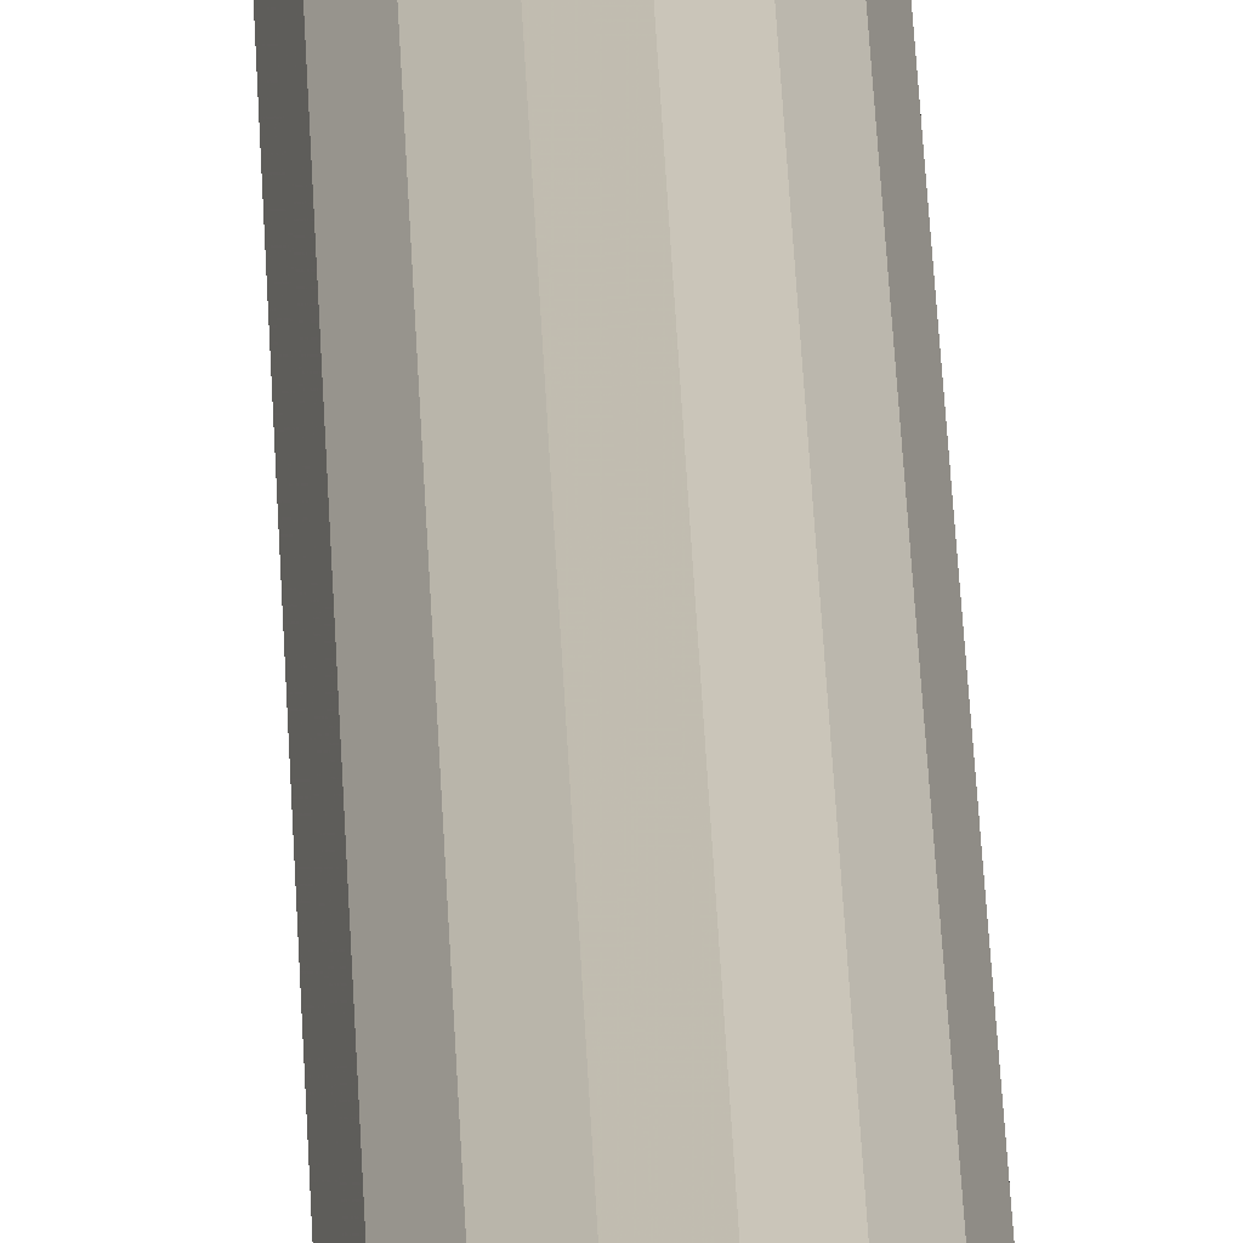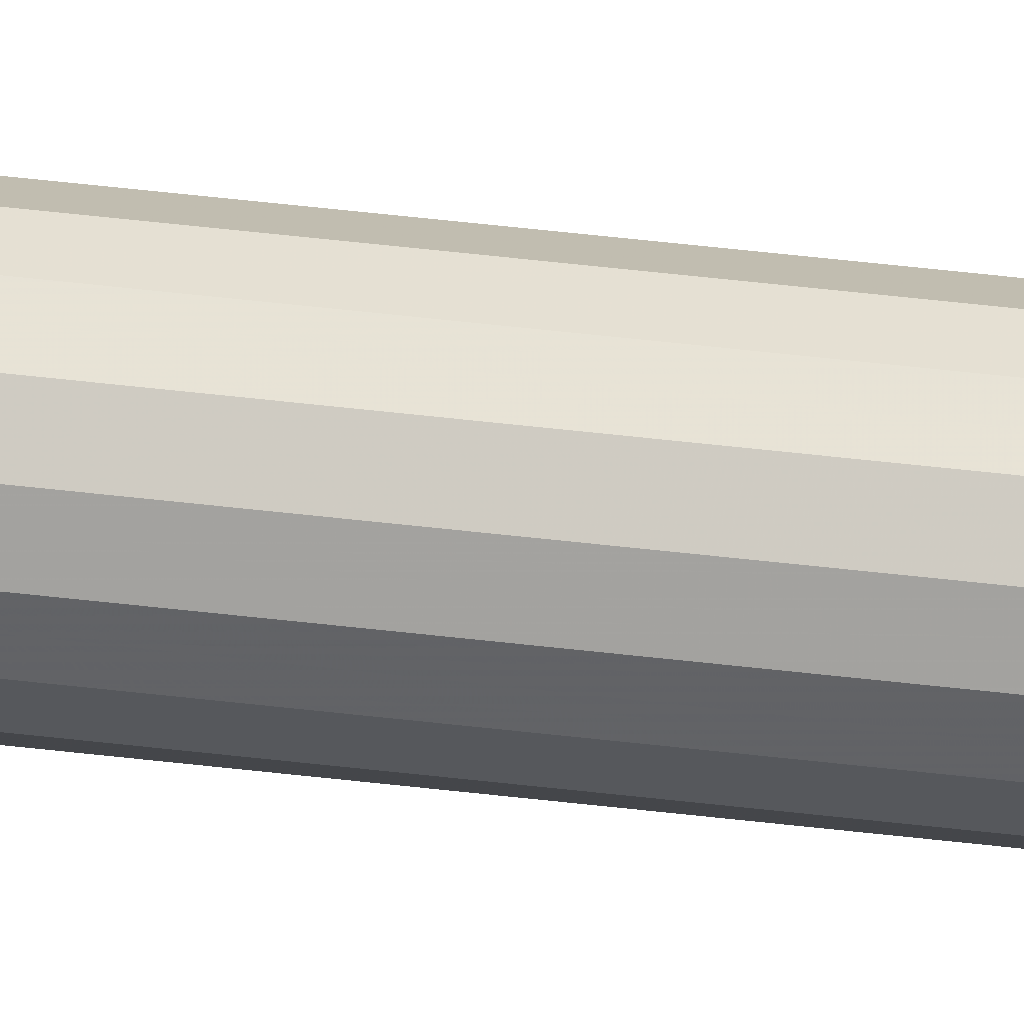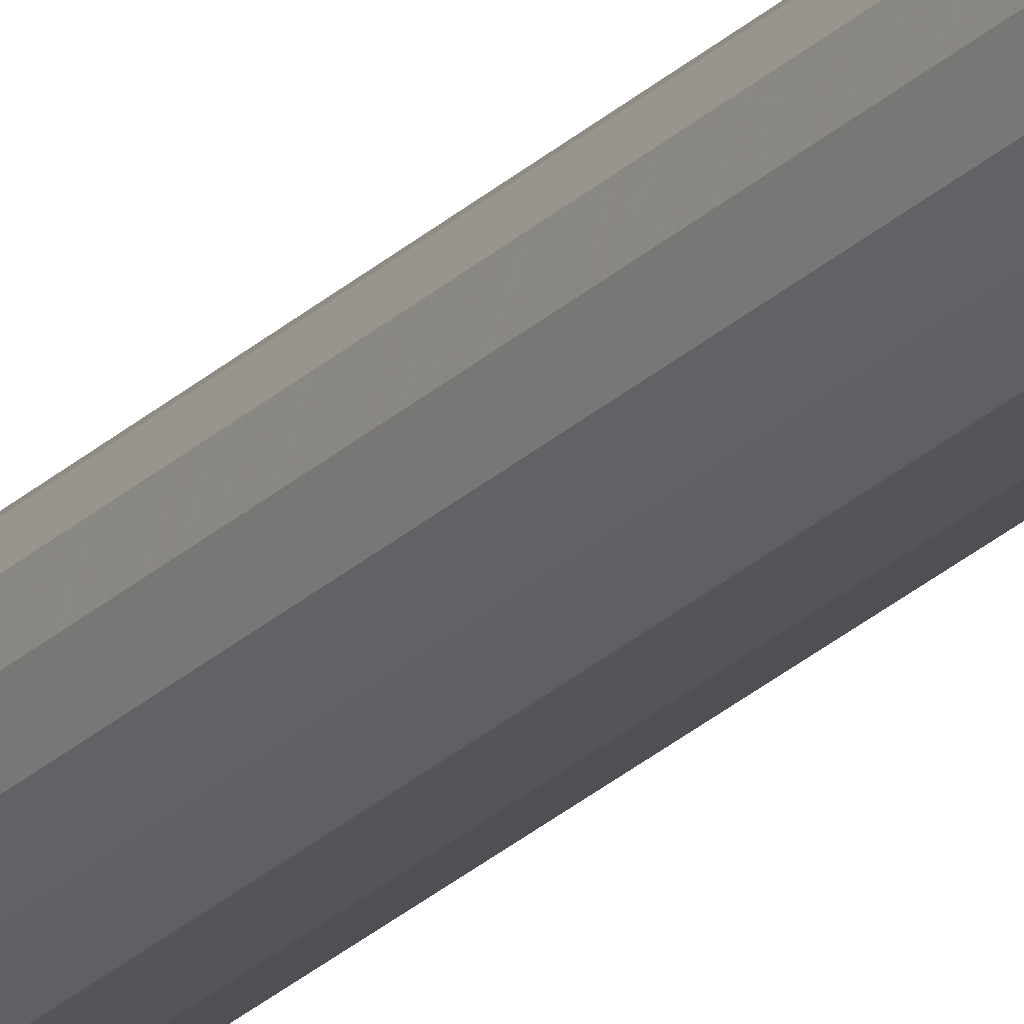
<metadata>
{"format":"obj","ext":"obj","renderer":"f3d","projection":"perspective","resolution":1024,"background":"white","views":[{"elev":17.1,"azim":178.9,"up":"+Z"},{"elev":40.6,"azim":-81.2,"up":"+Z"},{"elev":-22.9,"azim":-31.2,"up":"+Z"}]}
</metadata>
<code>
v  0.0117 0.0197 0.048
v  0.0292 0.0197 0.0399
v  0.0233 0.0197 0.0318
v  0.0093 0.0197 0.0382
v  0.0389 0.0197 0.006
v  0.0337 0.0197 0.0204
v  0.0422 0.0197 0.0256
v  0.0488 0.0197 0.0075
v  0.0488 0 0.0075
v  0.0422 0 0.0256
v  0.0292 0 0.0399
v  0.0117 0 0.048
v  -0.0075 0 0.0488
v  -0.0075 0.0197 0.0488
v  -0.006 0.0197 0.0389
v  0.0075 0.0197 -0.0488
v  0.006 0.0197 -0.0389
v  0.0204 0.0197 -0.0336
v  0.0257 0.0197 -0.0422
v  0.0318 0.0197 -0.0233
v  0.0399 0.0197 -0.0292
v  0.0382 0.0197 -0.0093
v  0.048 0.0197 -0.0117
v  -0.0488 0 -0.0075
v  -0.048 0 0.0117
v  -0.0399 0 0.0292
v  -0.0256 0 0.0422
v  -0.0256 0.0197 0.0422
v  -0.0204 0.0197 0.0336
v  -0.0117 0.0197 -0.048
v  -0.0093 0.0197 -0.0382
v  0.0075 0 -0.0488
v  -0.0117 0 -0.048
v  0.0257 0 -0.0422
v  0.0399 0 -0.0292
v  0.048 0 -0.0117
v  -0.0422 0 -0.0256
v  -0.0422 0.0197 -0.0256
v  -0.0488 0.0197 -0.0075
v  -0.048 0.0197 0.0117
v  -0.0399 0.0197 0.0292
v  -0.0318 0.0197 0.0233
v  -0.0233 0.0197 -0.0318
v  -0.0292 0.0197 -0.0399
v  -0.0292 0 -0.0399
v  -0.0336 0.0197 -0.0204
v  -0.0233 3.671 -0.0318
v  -0.0336 3.671 -0.0204
v  -0.0389 0.0197 -0.006
v  -0.0389 3.671 -0.006
v  -0.0488 3.671 -0.0075
v  -0.0422 3.671 -0.0256
v  -0.0292 3.671 -0.0399
v  -0.0117 3.671 -0.048
v  -0.0093 3.671 -0.0382
v  0.0075 3.671 -0.0488
v  0.006 3.671 -0.0389
v  0.0204 3.671 -0.0336
v  0.0257 3.671 -0.0422
v  0.0075 3.691 -0.0488
v  0.0257 3.691 -0.0422
v  -0.0117 3.691 -0.048
v  -0.0292 3.691 -0.0399
v  0.0399 3.691 -0.0292
v  -0.0422 3.691 -0.0256
v  0.048 3.691 -0.0117
v  -0.0488 3.691 -0.0075
v  0.0488 3.691 0.0075
v  0.0422 3.691 0.0256
v  -0.048 3.691 0.0117
v  -0.048 3.671 0.0117
v  -0.0382 3.671 0.0093
v  0.0389 3.671 0.006
v  0.0382 3.671 -0.0093
v  0.048 3.671 -0.0117
v  0.0488 3.671 0.0075
v  0.0399 3.671 -0.0292
v  0.0318 3.671 -0.0233
v  0.0337 3.671 0.0204
v  0.0233 3.671 0.0318
v  0.0093 3.671 0.0382
v  0.0117 3.671 0.048
v  0.0292 3.671 0.0399
v  0.0422 3.671 0.0256
v  0.0292 3.691 0.0399
v  0.0117 3.691 0.048
v  -0.0399 3.691 0.0292
v  -0.0256 3.691 0.0422
v  -0.0399 3.671 0.0292
v  -0.0256 3.671 0.0422
v  -0.0318 3.671 0.0233
v  -0.0204 3.671 0.0336
v  -0.006 3.671 0.0389
v  -0.0075 3.671 0.0488
v  -0.0075 3.691 0.0488
v  -0.0382 0.0197 0.0093
g Mesh
f 1 2 3 4
f 5 6 7 8
f 9 8 7 10
f 10 7 2 11
f 12 11 2 1
f 13 12 1 14
f 14 1 4 15
f 16 17 18 19
f 19 18 20 21
f 21 20 22 23
f 23 22 5 8
f 24 9 10 25
f 25 10 11 26
f 26 11 12 27
f 27 12 13
f 27 13 14 28
f 29 28 14 15
f 30 31 17 16
f 30 16 32 33
f 33 32 34
f 34 32 16 19
f 35 34 19 21
f 35 21 23 36
f 36 23 8 9
f 36 9 24 37
f 38 37 24 39
f 39 24 25 40
f 40 25 26 41
f 28 41 26 27
f 42 41 28 29
f 43 31 30 44
f 44 30 33 45
f 45 33 34 35
f 37 45 35 36
f 44 45 37 38
f 44 38 46 43
f 47 43 46 48
f 48 46 49 50
f 50 51 52 48
f 48 52 53 47
f 47 53 54 55
f 55 54 56 57
f 58 57 56 59
f 59 56 60 61
f 62 61 60
f 61 62 63 64
f 64 63 65 66
f 66 65 67 68
f 69 68 67 70
f 70 67 51 71
f 71 51 50 72
f 73 74 75 76
f 68 76 75 66
f 66 75 77 64
f 61 64 77 59
f 59 77 78 58
f 58 78 20 18
f 57 58 18 17
f 55 57 17 31
f 47 55 31 43
f 22 20 78 74
f 74 78 77 75
f 5 22 74 73
f 5 73 79 6
f 6 79 80 3
f 4 3 80 81
f 82 81 80 83
f 83 80 79 84
f 84 79 73 76
f 76 68 69 84
f 84 69 85 83
f 82 83 85 86
f 86 85 87 88
f 88 87 89 90
f 90 89 91 92
f 92 91 42 29
f 93 92 29 15
f 81 93 15 4
f 94 93 81 82
f 94 82 86 95
f 88 95 86
f 94 95 88 90
f 94 90 92 93
f 96 42 91 72
f 72 91 89 71
f 71 89 87 70
f 70 87 85 69
f 49 96 72 50
f 41 42 96 40
f 40 96 49 39
f 38 39 49 46
f 6 3 2 7
f 52 51 67 65
f 53 52 65 63
f 54 53 63 62
f 56 54 62 60

</code>
